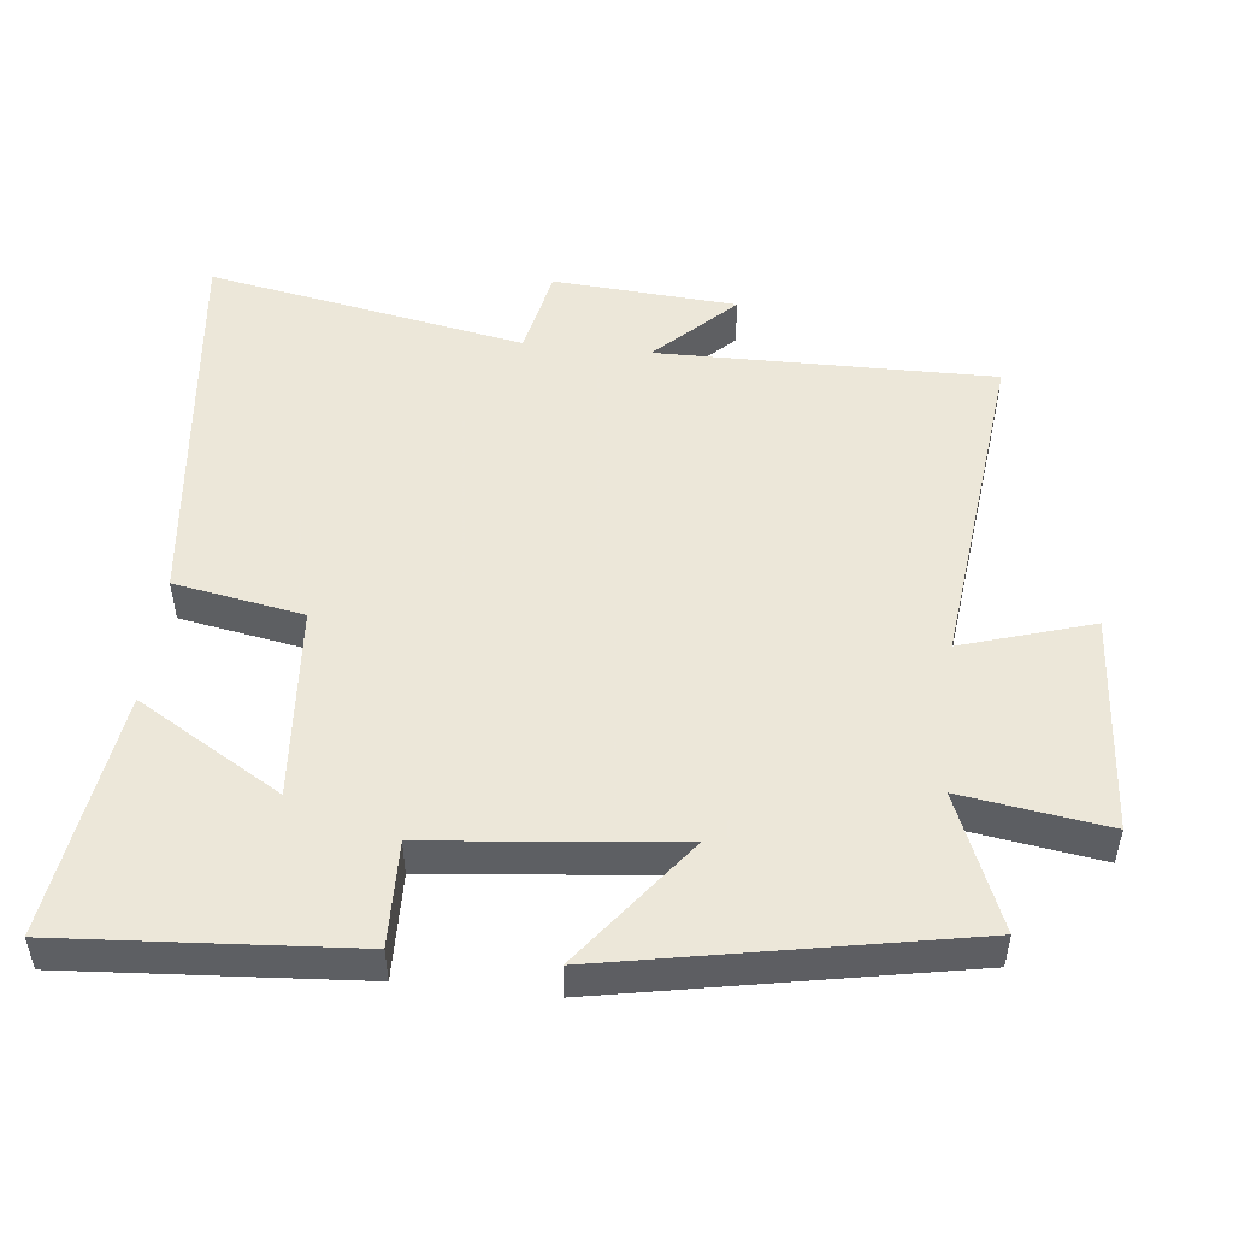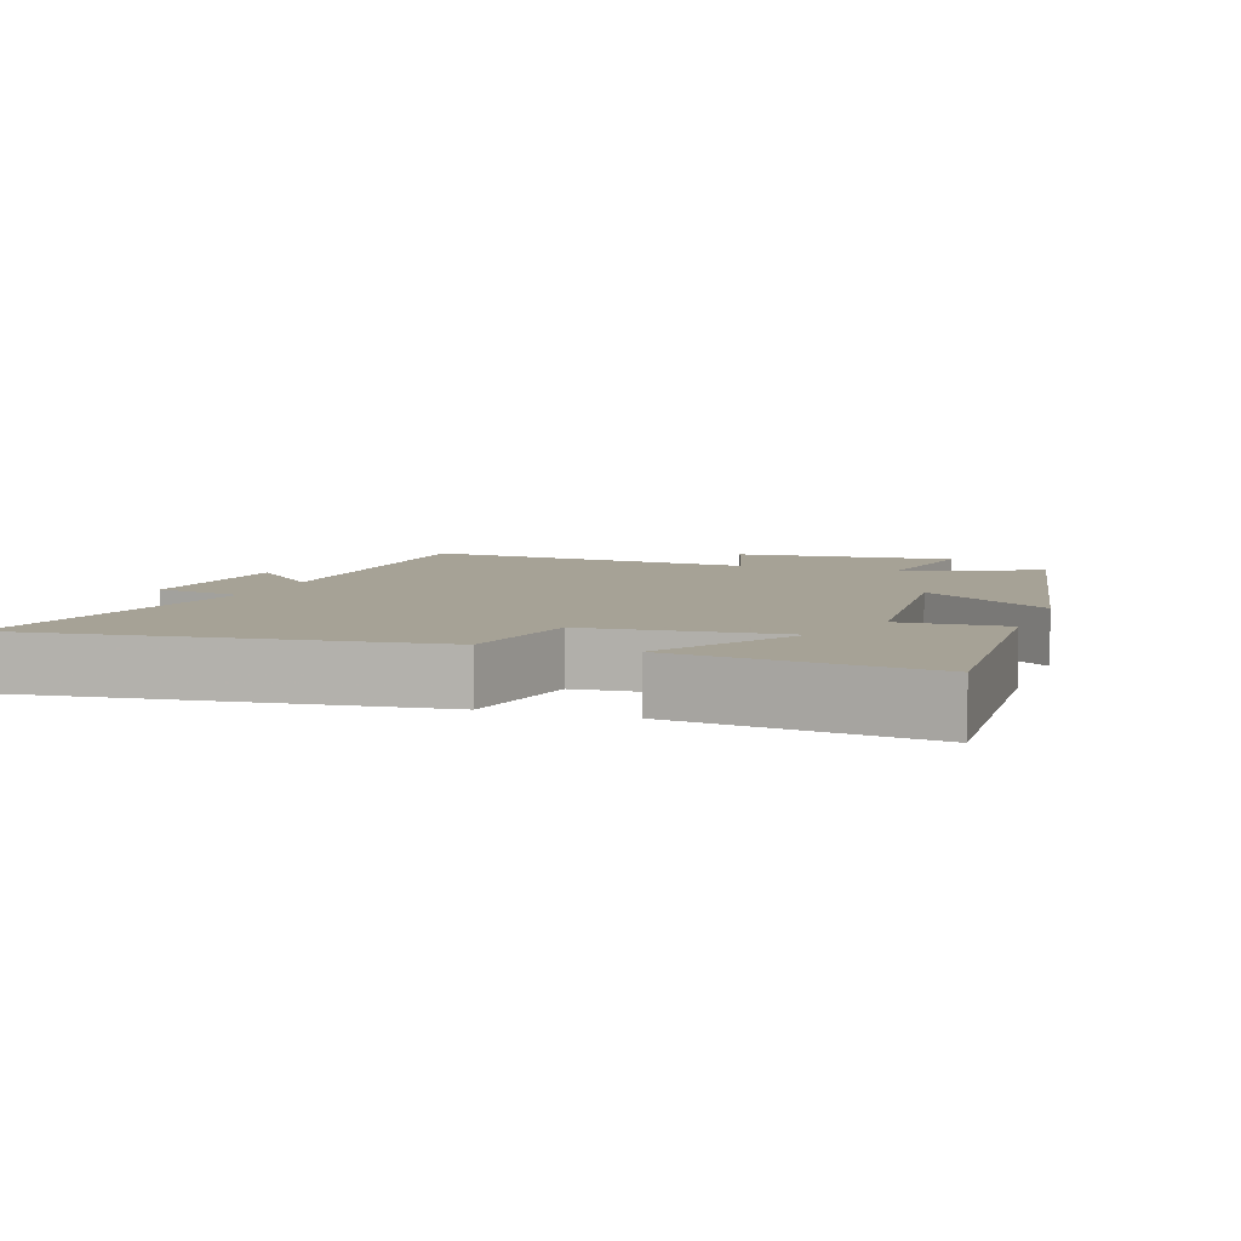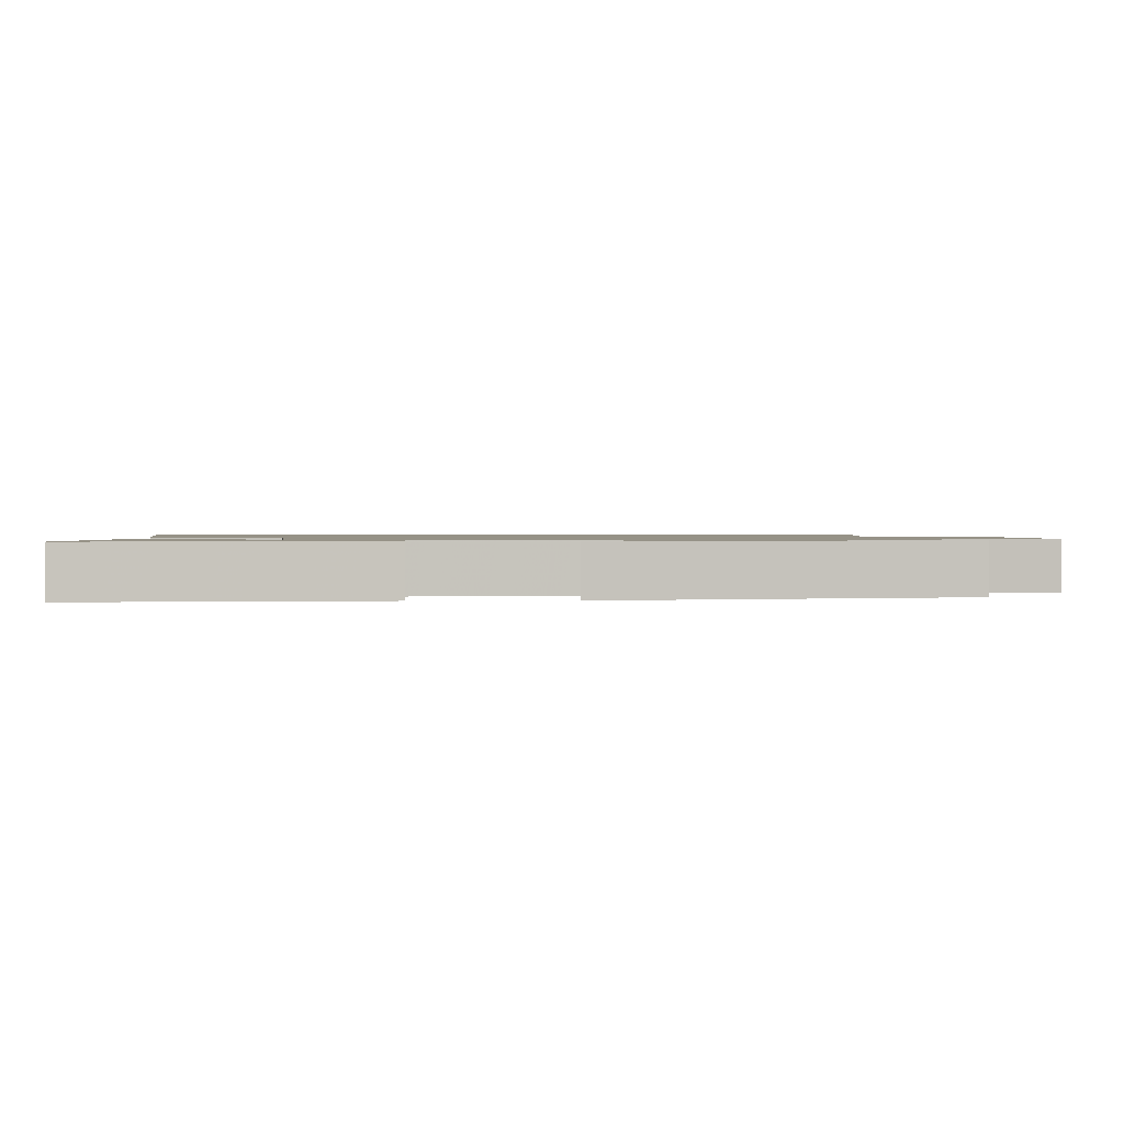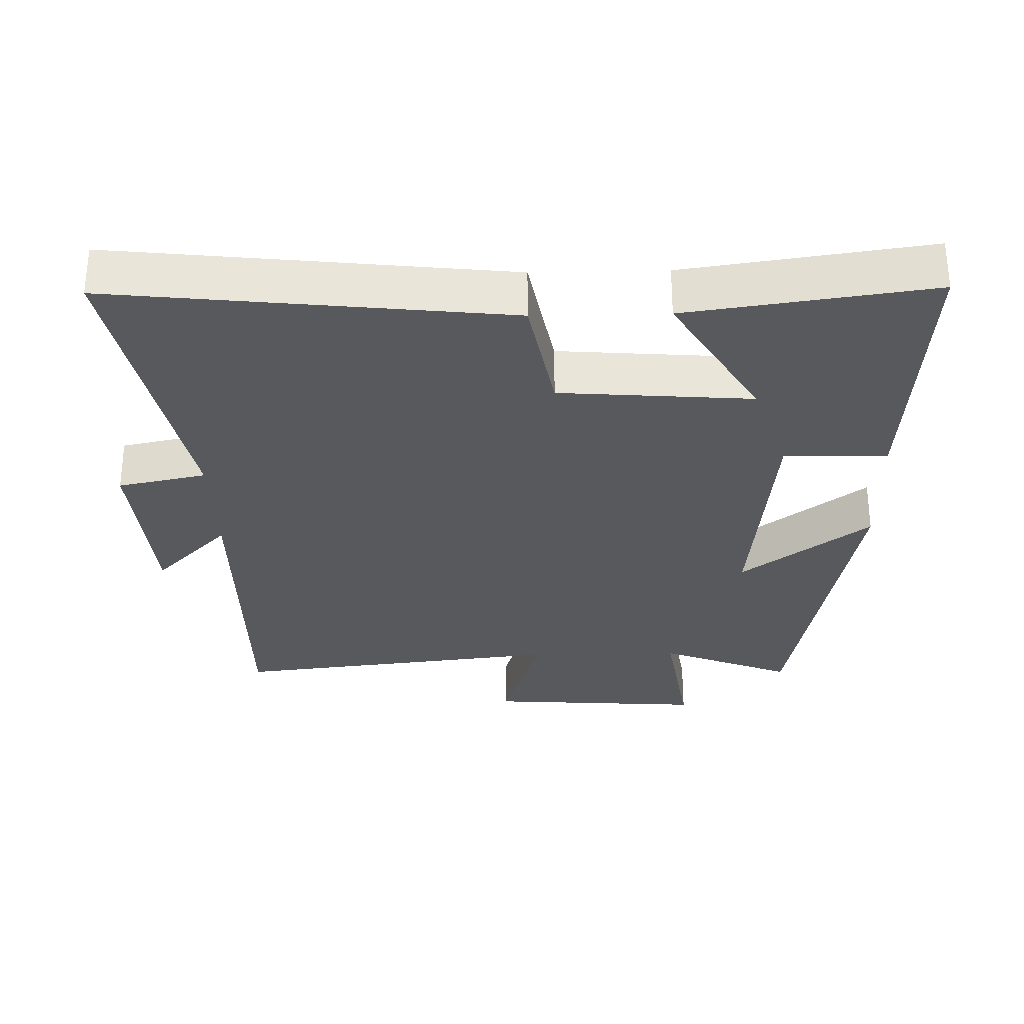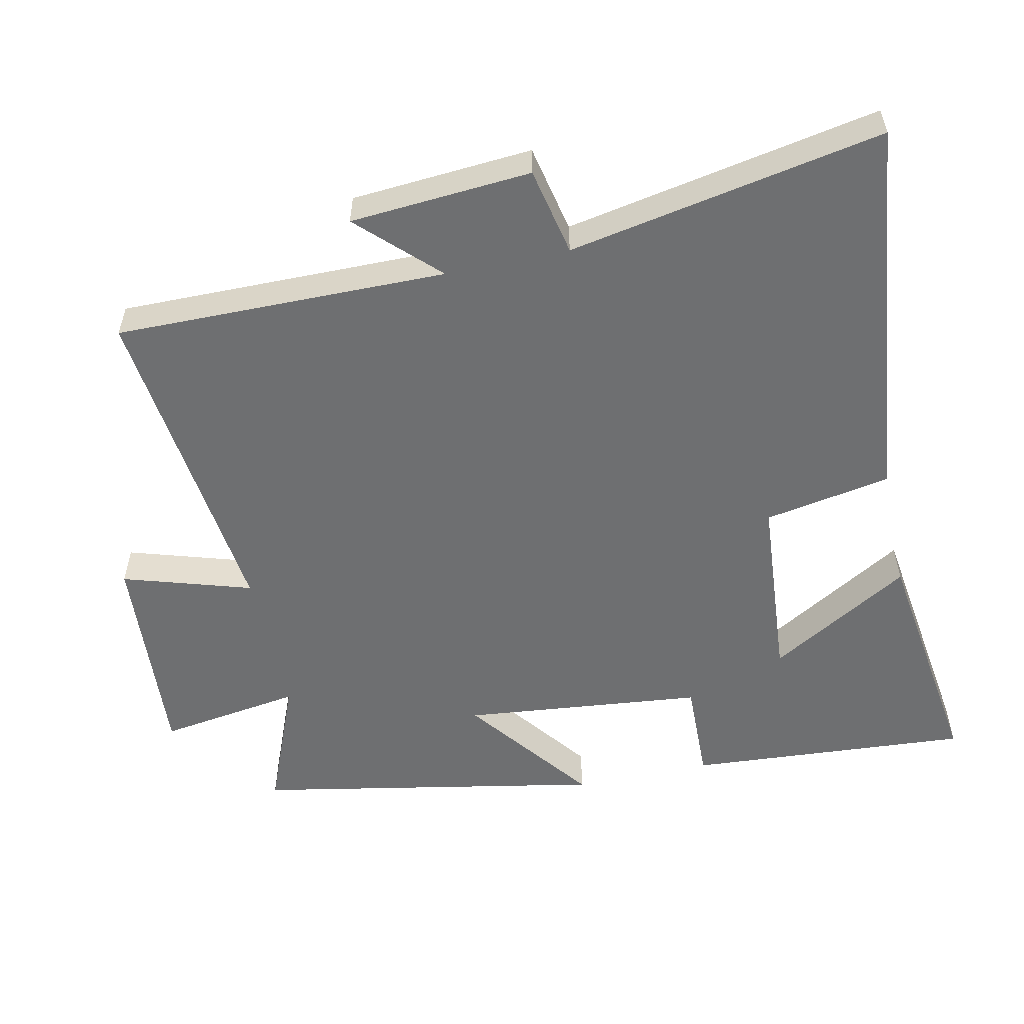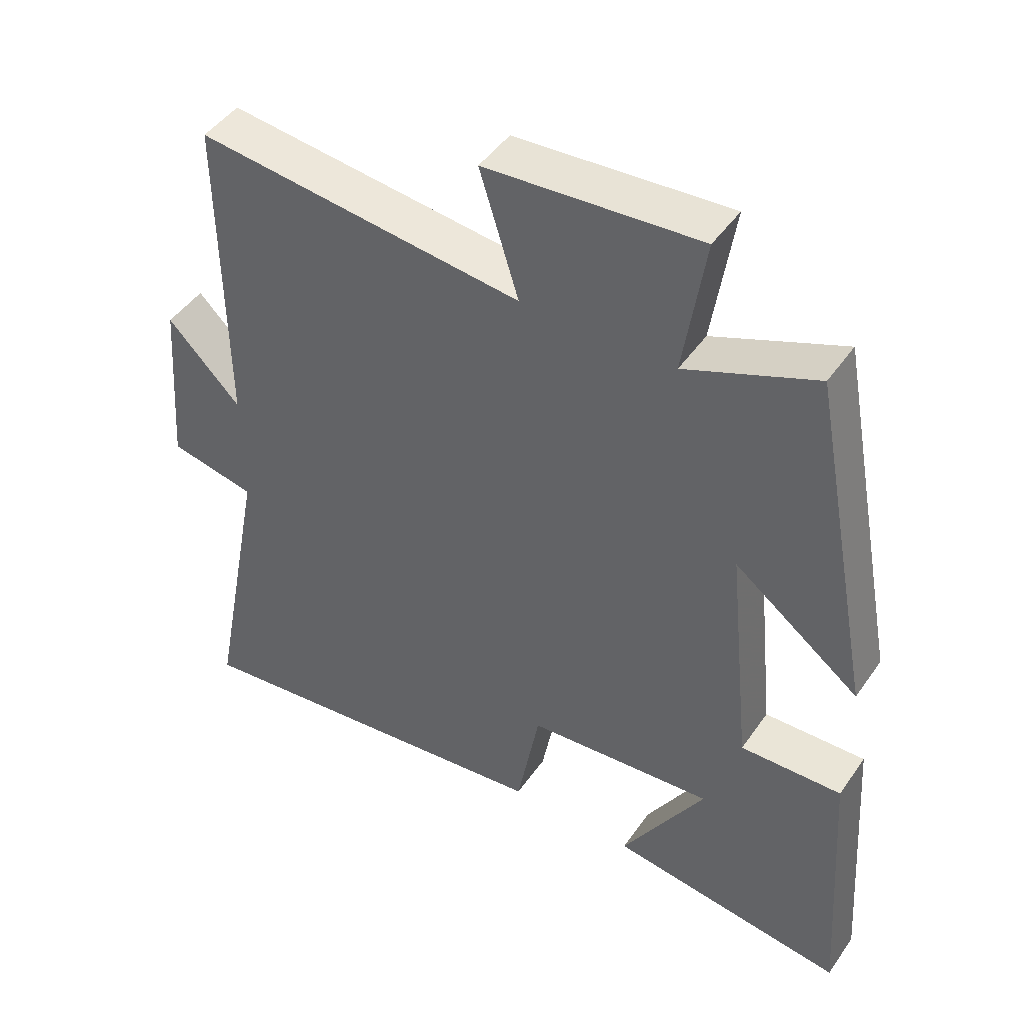
<metadata>
{"format":"obj","ext":"obj","renderer":"f3d","projection":"perspective","resolution":1024,"background":"white","views":[{"elev":50.2,"azim":-83.9,"up":"+Y"},{"elev":6.3,"azim":-160.7,"up":"+Y"},{"elev":1.1,"azim":-92.5,"up":"+Y"},{"elev":-30.1,"azim":-178.6,"up":"+Y"},{"elev":-54.5,"azim":102.1,"up":"+Y"},{"elev":46.2,"azim":-147.2,"up":"+Z"}]}
</metadata>
<code>
v -0.528 0.07 -0.55
v -0.5 0.07 -0.136
v -0.349 0.07 -0.14
v -0.313 0.07 0.212
v -0.5 0.07 0.07
v -0.404 0.07 0.578
v -0.21 0.07 0.5
v -0.242 0.07 0.709
v 0.076 0.07 0.687
v 0.018 0.07 0.5
v 0.504 0.07 0.556
v 0.5 0.07 0.073
v 0.609 0.07 0.184
v 0.629 0.07 -0.08
v 0.5 0.07 -0.107
v 0.587 0.07 -0.564
v 0.016 0.07 -0.5
v -0.018 0.07 -0.315
v -0.298 0.07 -0.293
v -0.174 0.07 -0.5
v -0.528 0 -0.55
v -0.5 0 -0.136
v -0.349 0 -0.14
v -0.313 0 0.212
v -0.5 0 0.07
v -0.404 0 0.578
v -0.21 0 0.5
v -0.242 0 0.709
v 0.076 0 0.687
v 0.018 0 0.5
v 0.504 0 0.556
v 0.5 0 0.073
v 0.609 0 0.184
v 0.629 0 -0.08
v 0.5 0 -0.107
v 0.587 0 -0.564
v 0.016 0 -0.5
v -0.018 0 -0.315
v -0.298 0 -0.293
v -0.174 0 -0.5
f 19 20 1 2
f 18 19 2 3
f 15 16 17 18
f 15 18 3 4
f 12 13 14 15
f 12 15 4
f 10 11 12 4
f 7 8 9 10
f 7 10 4 5
f 5 6 7
f 22 21 40 39
f 23 22 39 38
f 38 37 36 35
f 24 23 38 35
f 35 34 33 32
f 24 35 32
f 24 32 31 30
f 30 29 28 27
f 25 24 30 27
f 27 26 25
f 1 21 22 2
f 2 22 23 3
f 3 23 24 4
f 4 24 25 5
f 5 25 26 6
f 6 26 27 7
f 7 27 28 8
f 8 28 29 9
f 9 29 30 10
f 10 30 31 11
f 11 31 32 12
f 12 32 33 13
f 13 33 34 14
f 14 34 35 15
f 15 35 36 16
f 16 36 37 17
f 17 37 38 18
f 18 38 39 19
f 19 39 40 20
f 20 40 21 1

</code>
